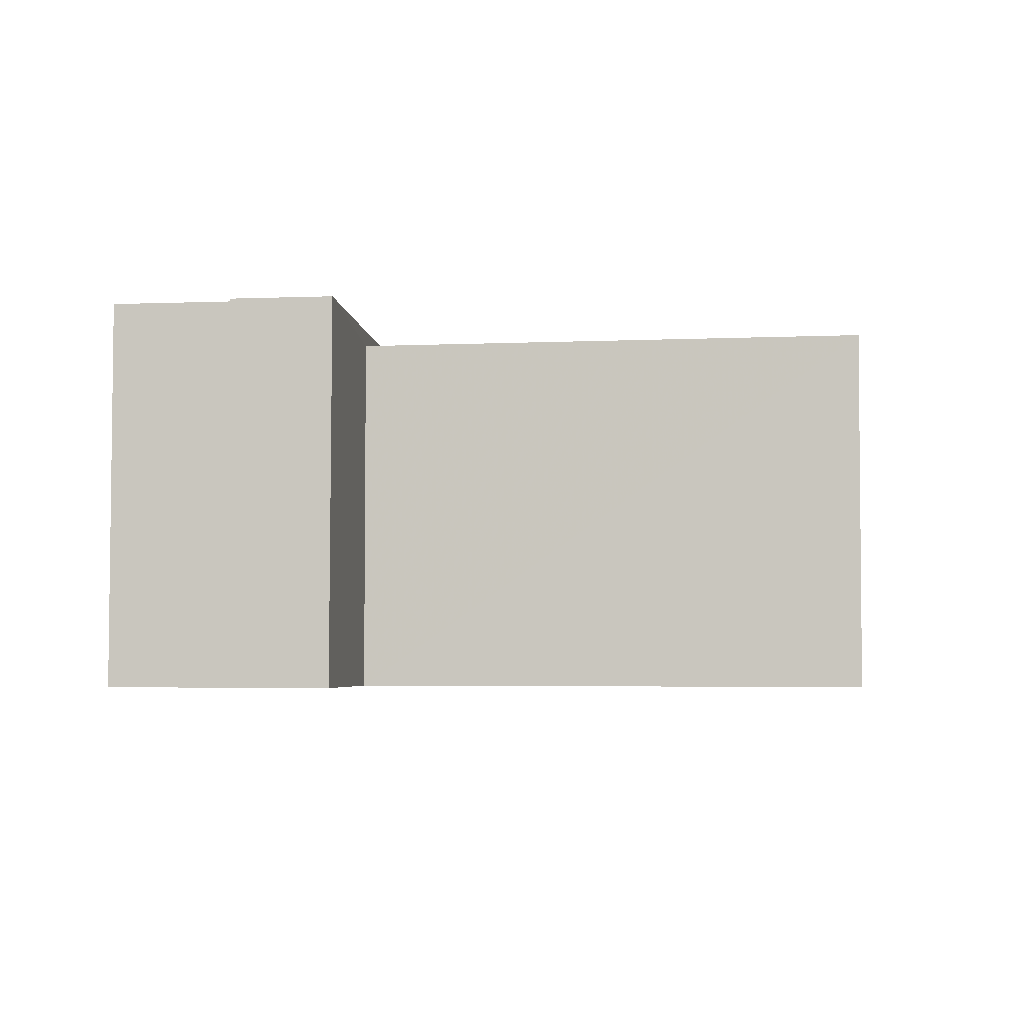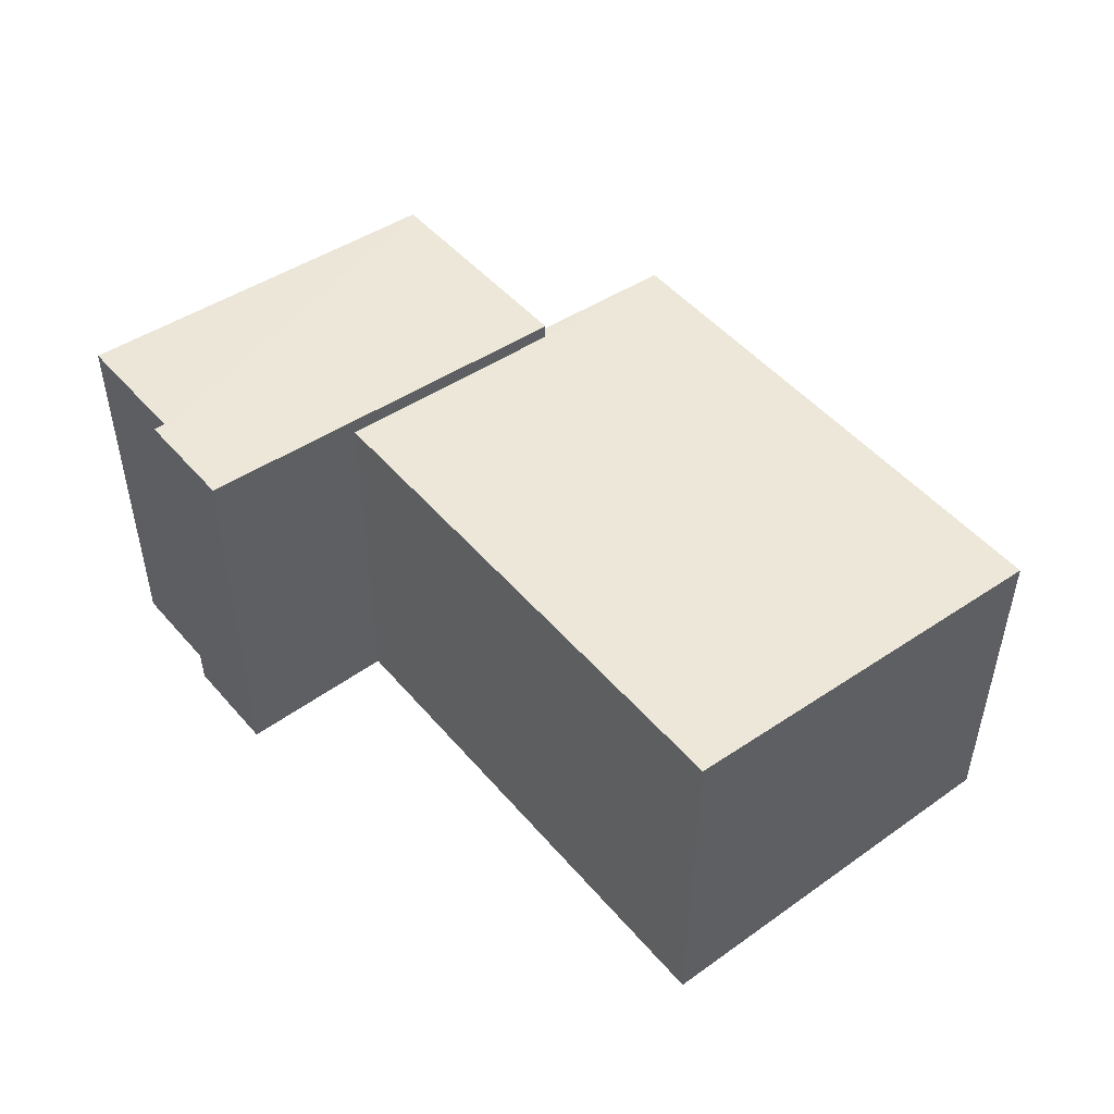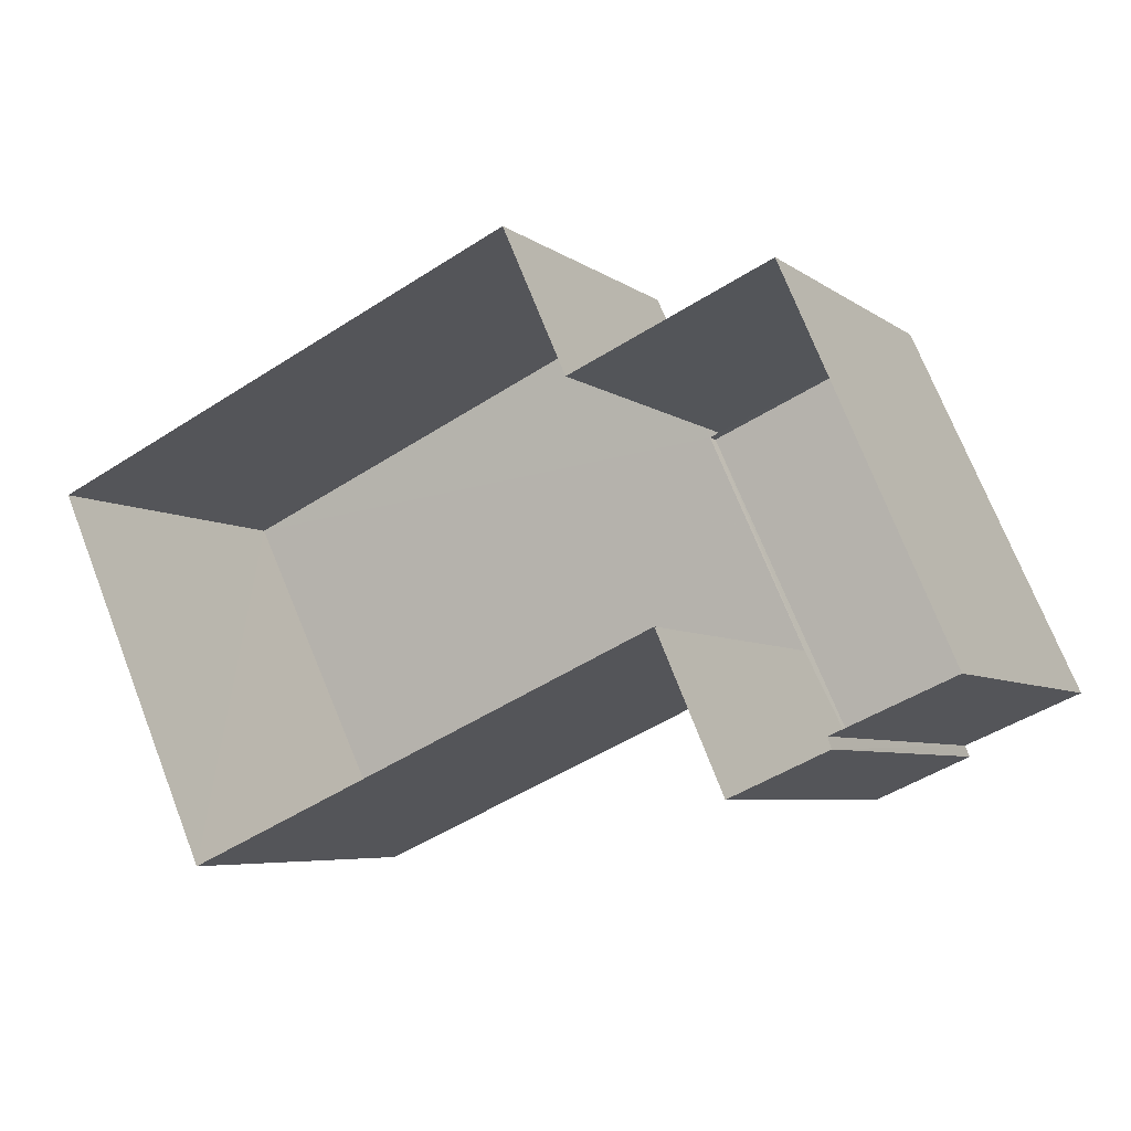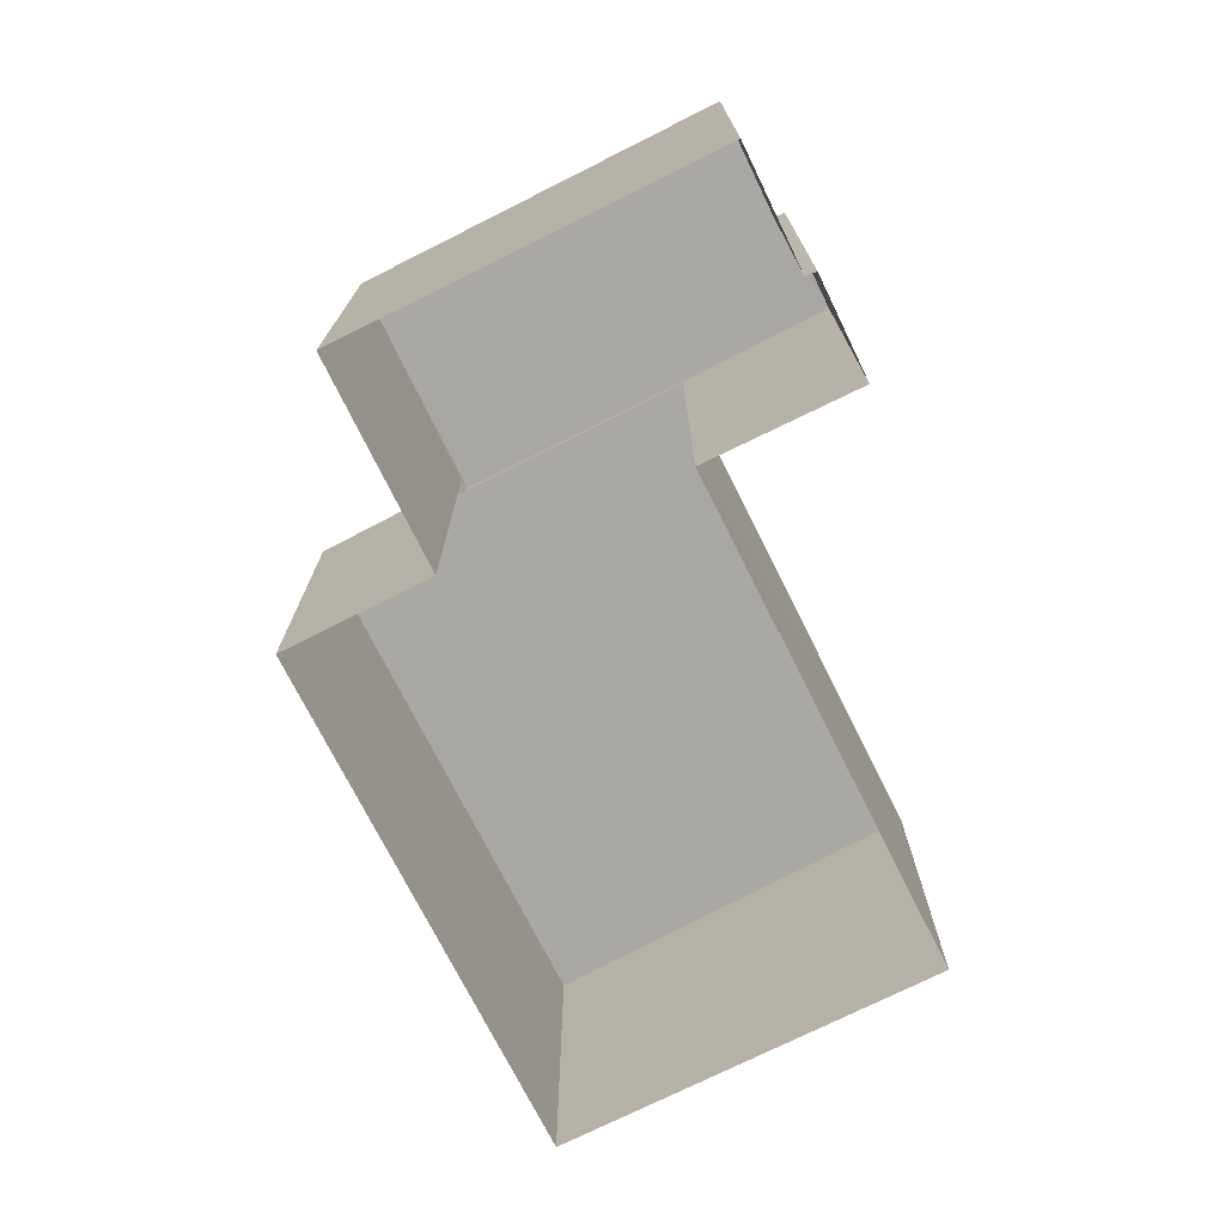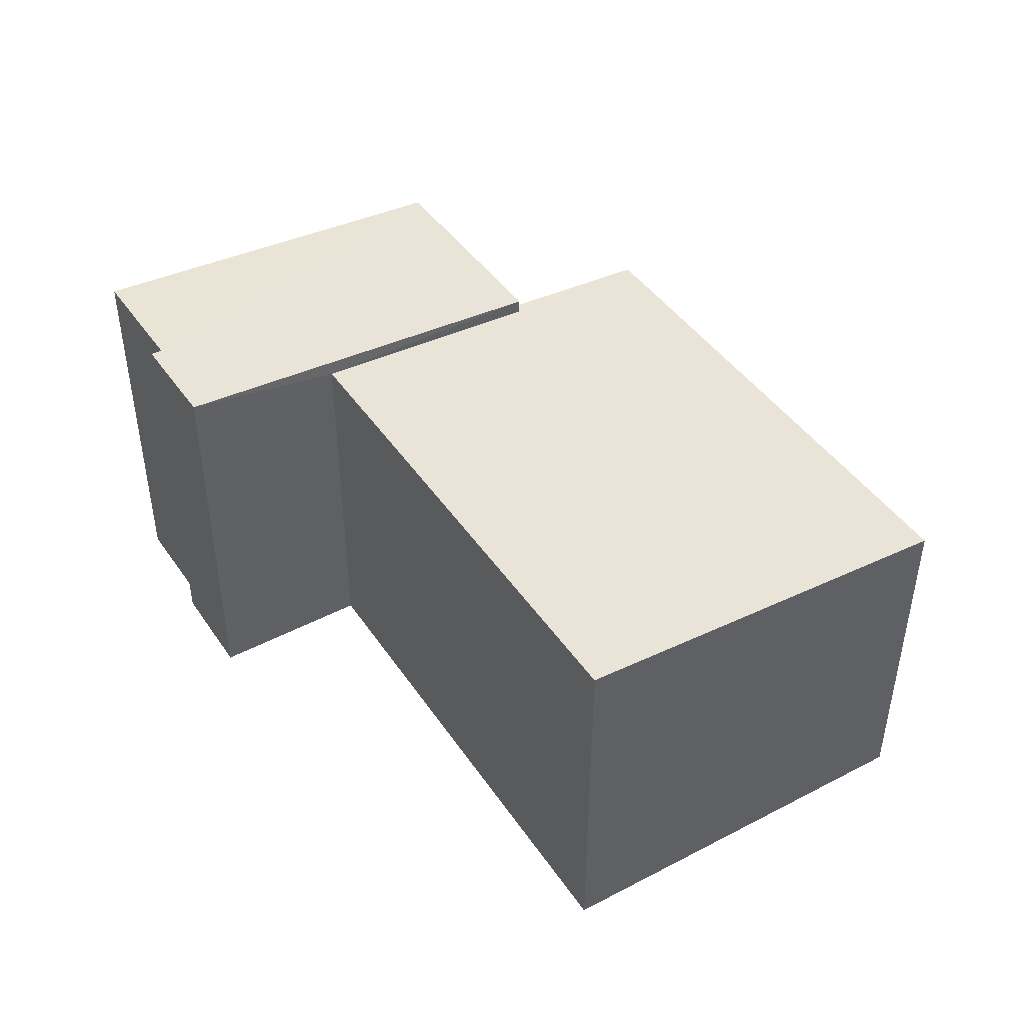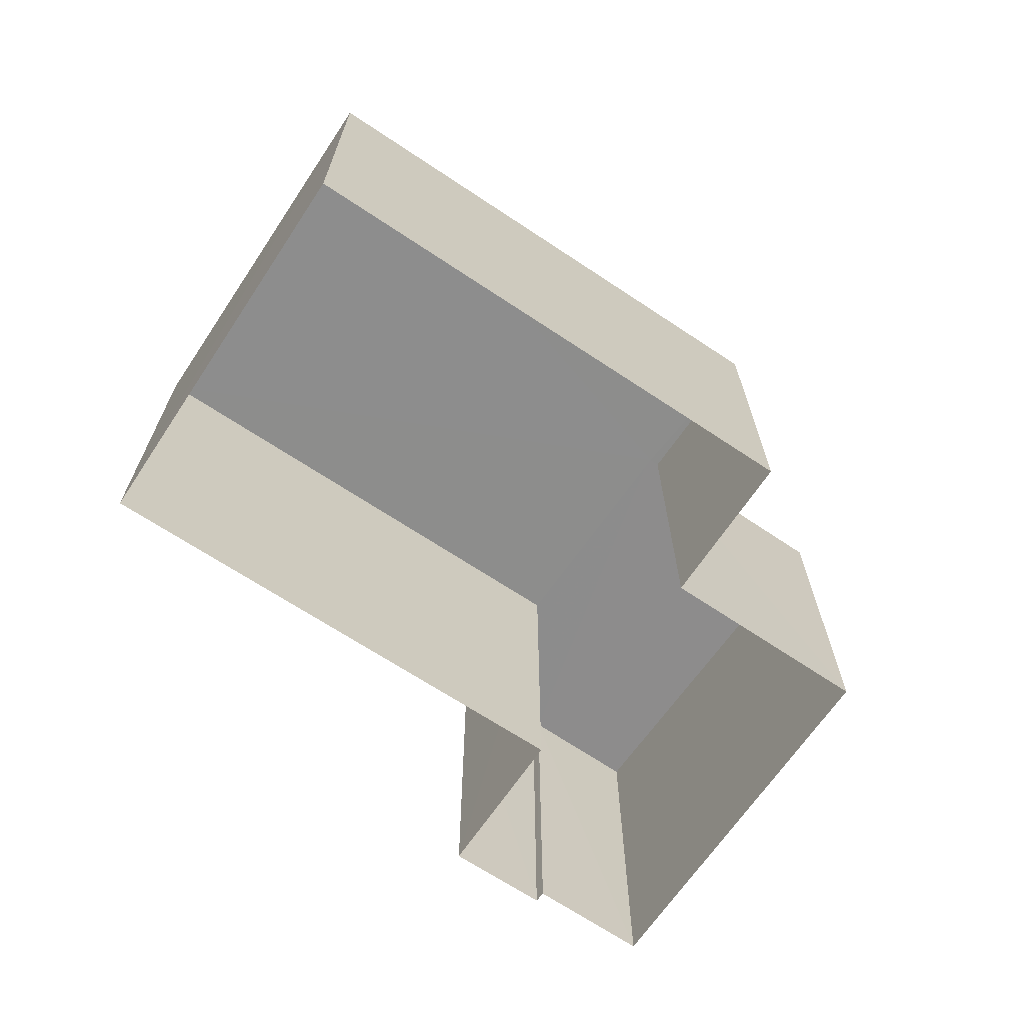
<metadata>
{"format":"obj","ext":"obj","renderer":"f3d","projection":"perspective","resolution":1024,"background":"white","views":[{"elev":-4.2,"azim":-15.6,"up":"+Z"},{"elev":48.9,"azim":27.6,"up":"+Z"},{"elev":-5.8,"azim":-153.3,"up":"+Y"},{"elev":-73.3,"azim":-87.3,"up":"+Z"},{"elev":43.5,"azim":34.6,"up":"+Z"},{"elev":-67.3,"azim":122.4,"up":"+Z"}]}
</metadata>
<code>
v -3.164e+05 4e+04 3.012
v -3.164e+05 3.999e+04 3.003
v -3.164e+05 3.999e+04 3.013
v -3.164e+05 3.998e+04 3.004
v -3.164e+05 3.999e+04 3.013
v -3.164e+05 4e+04 3.016
v -3.164e+05 3.998e+04 3.017
v -3.164e+05 3.998e+04 3.015
v -3.164e+05 3.998e+04 3.015
v -3.164e+05 3.998e+04 3.013
v -3.164e+05 3.998e+04 14.27
v -3.164e+05 3.998e+04 14.26
v -3.164e+05 3.998e+04 14.25
v -3.164e+05 3.999e+04 13.6
v -3.164e+05 4e+04 13.61
v -3.164e+05 3.998e+04 14.26
v -3.164e+05 3.999e+04 13.55
v -3.164e+05 3.998e+04 13.54
v -3.164e+05 3.999e+04 13.18
v -3.164e+05 3.999e+04 12.92
v -3.164e+05 4e+04 12.93
v -3.164e+05 3.999e+04 13.18
f 1 2 3
f 2 4 3
f 3 5 6
f 6 5 7
f 8 9 10
f 9 5 10
f 3 4 5
f 7 5 9
f 11 12 13
f 12 14 13
f 13 15 16
f 13 14 15
f 17 18 19
f 18 20 19
f 19 21 22
f 19 20 21
f 3 21 1
f 3 22 21
f 10 17 12
f 12 17 14
f 10 5 17
f 14 17 19
f 20 2 1
f 21 20 1
f 20 4 2
f 20 18 4
f 13 9 8
f 11 13 8
f 12 8 10
f 12 11 8
f 5 4 18
f 17 5 18
f 3 6 22
f 6 15 22
f 22 14 19
f 22 15 14
f 15 6 7
f 16 15 7
f 13 7 9
f 13 16 7

</code>
